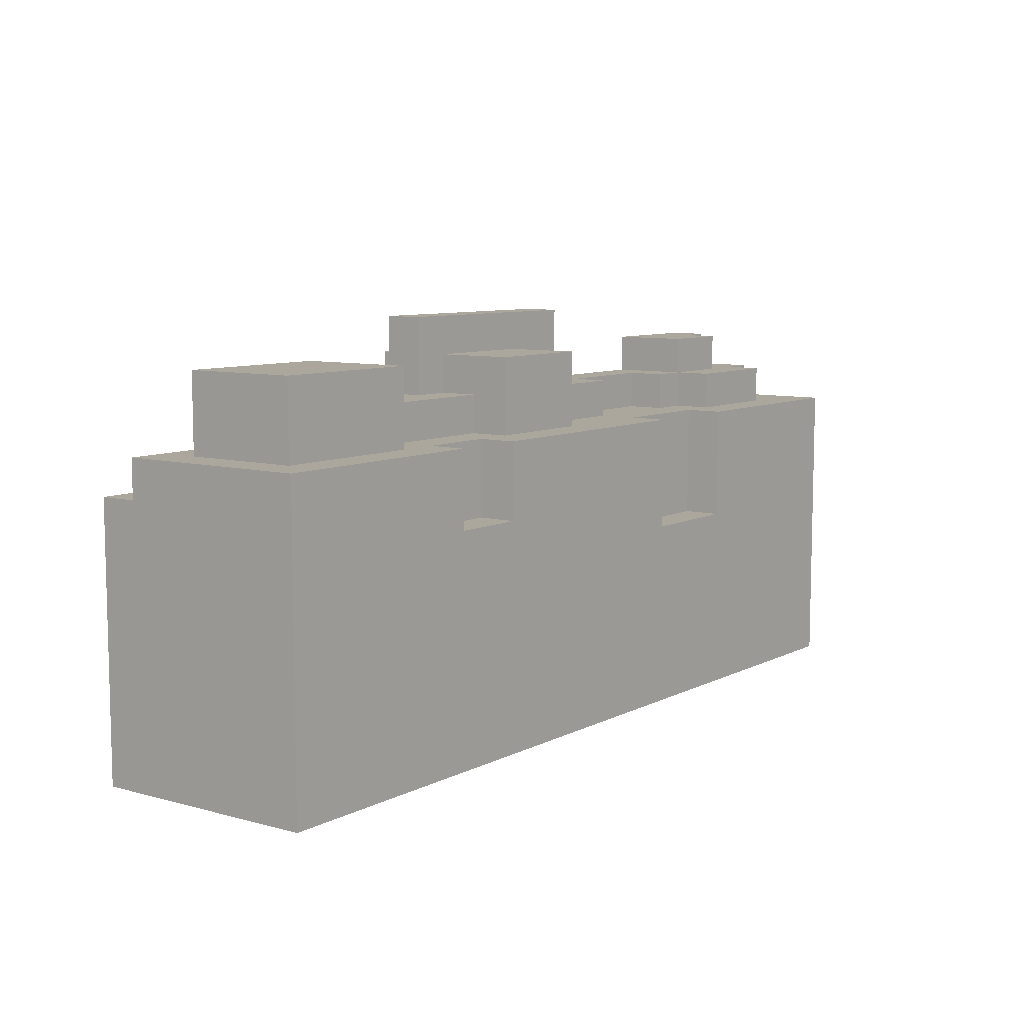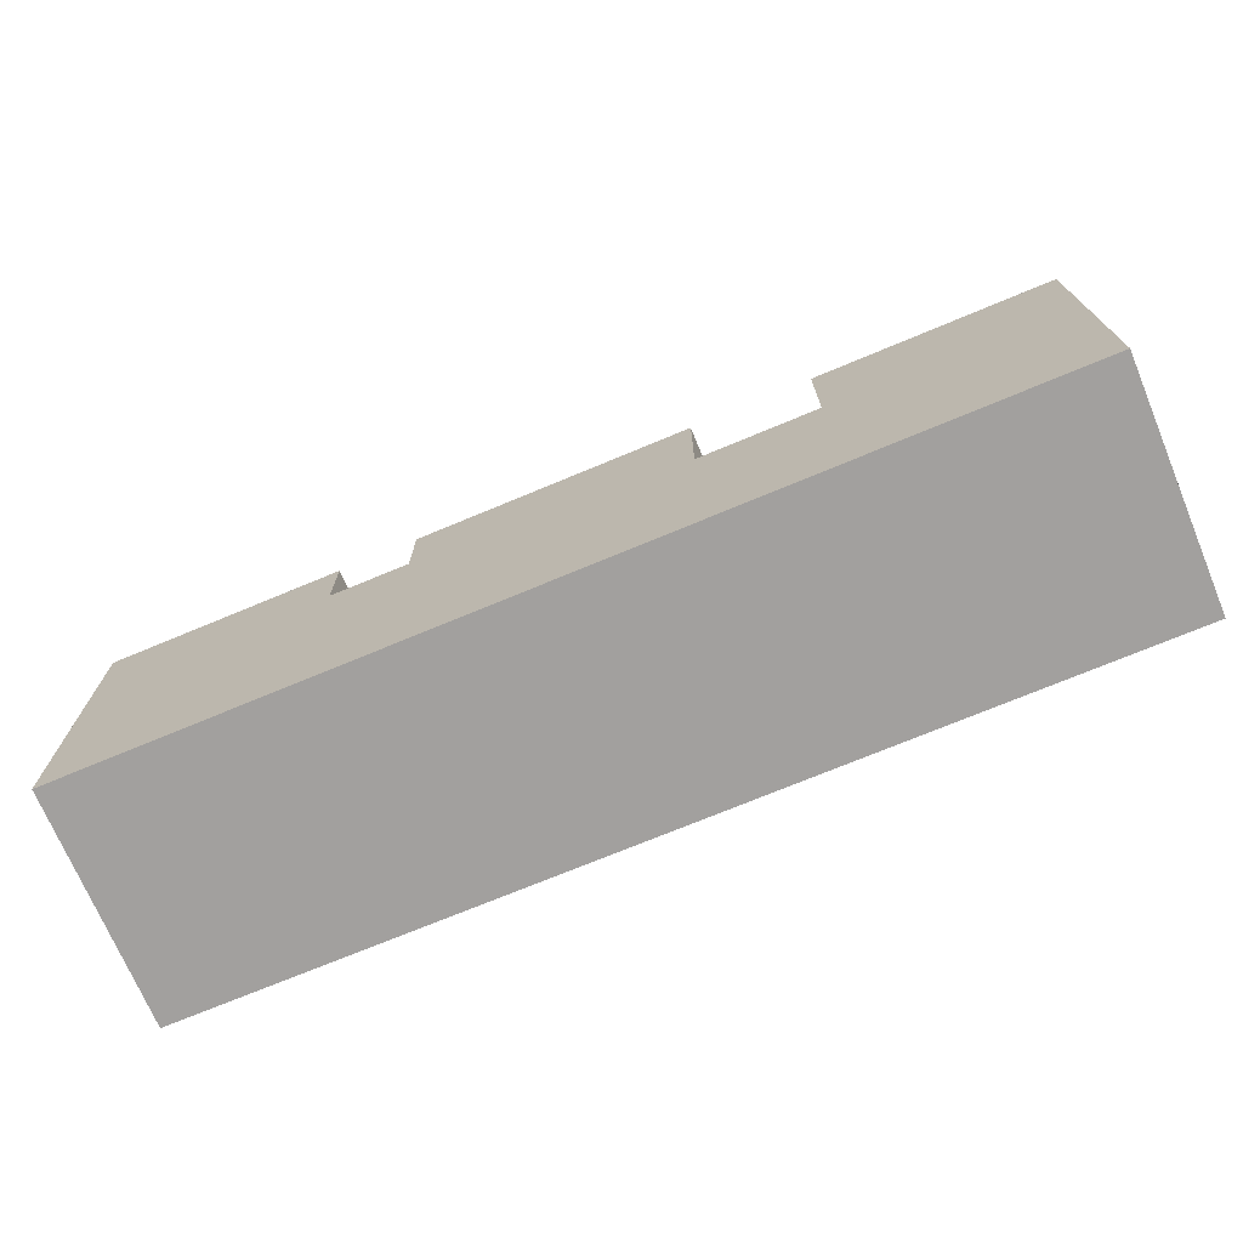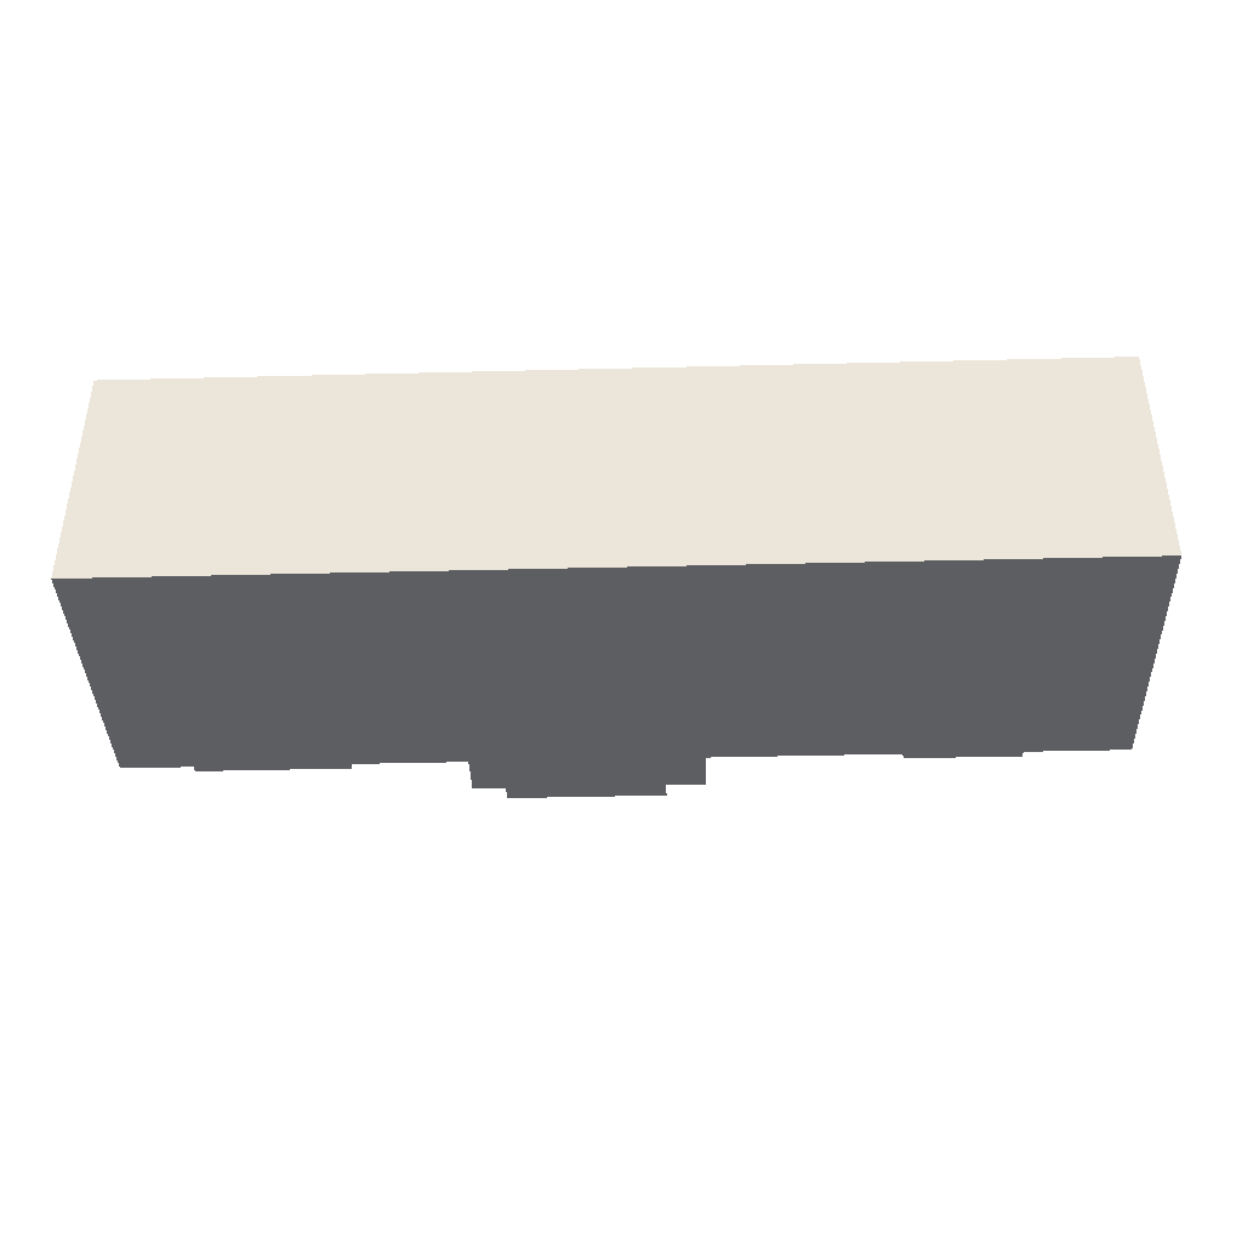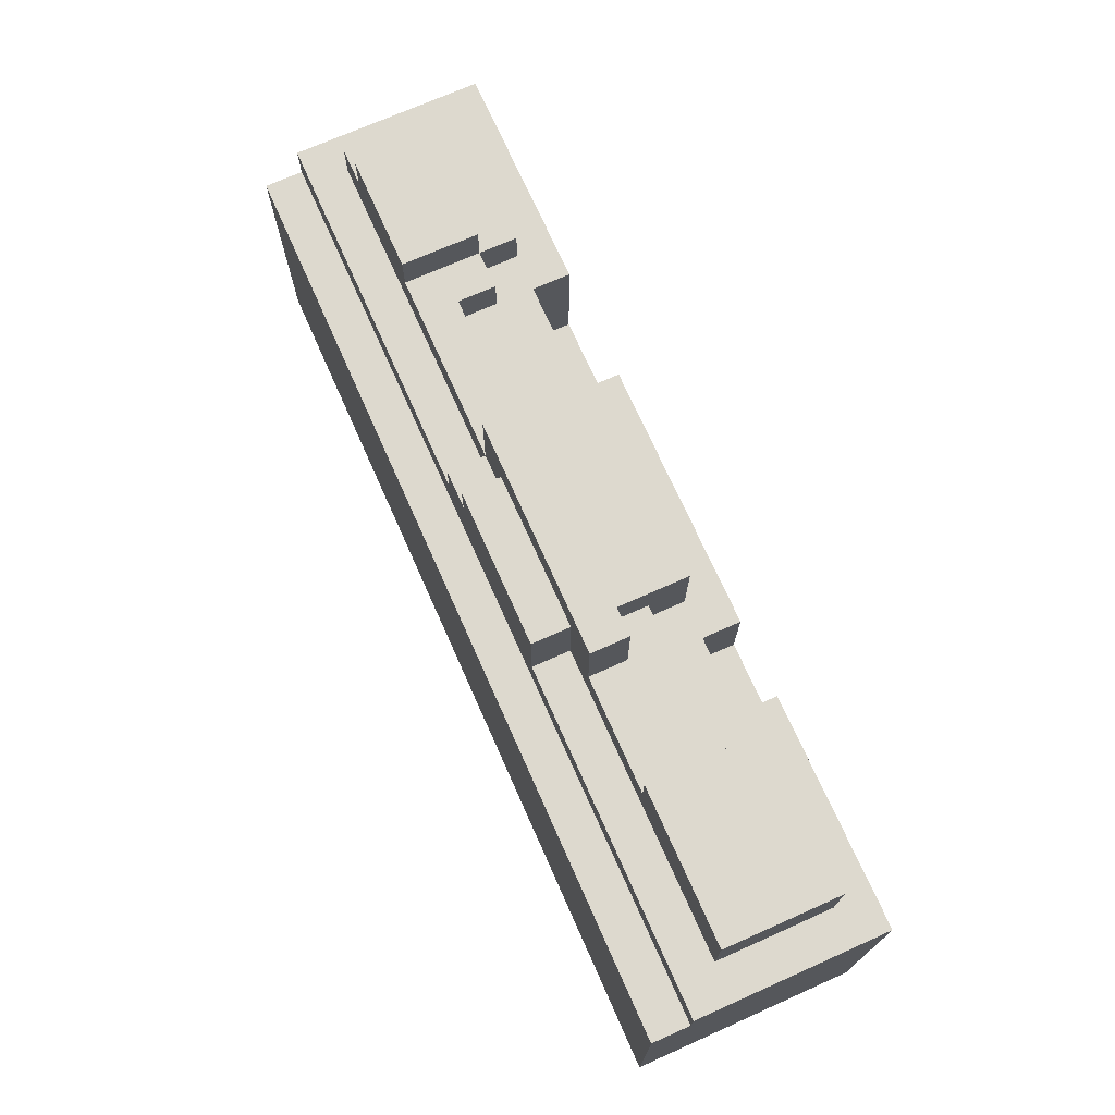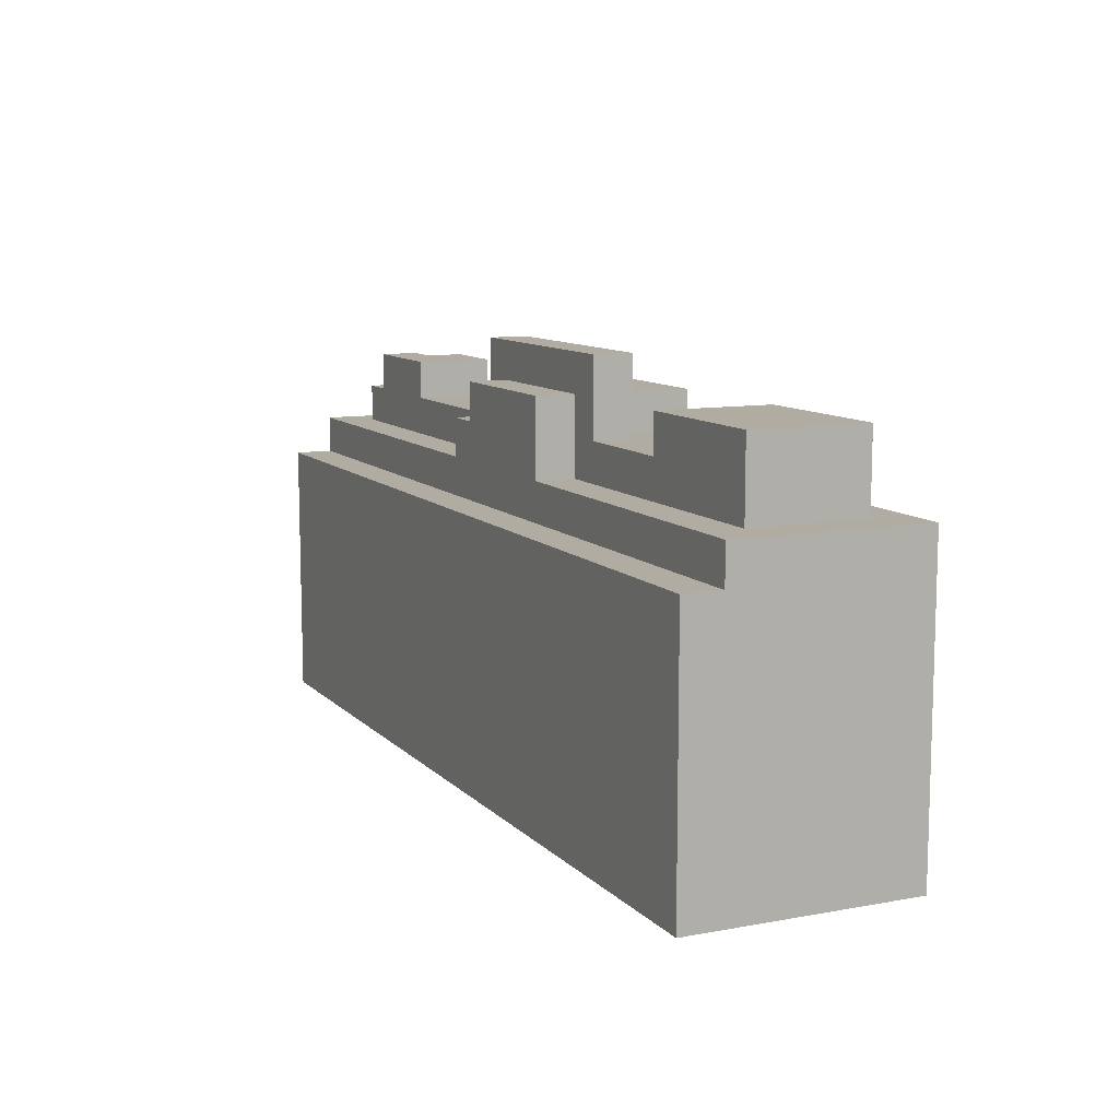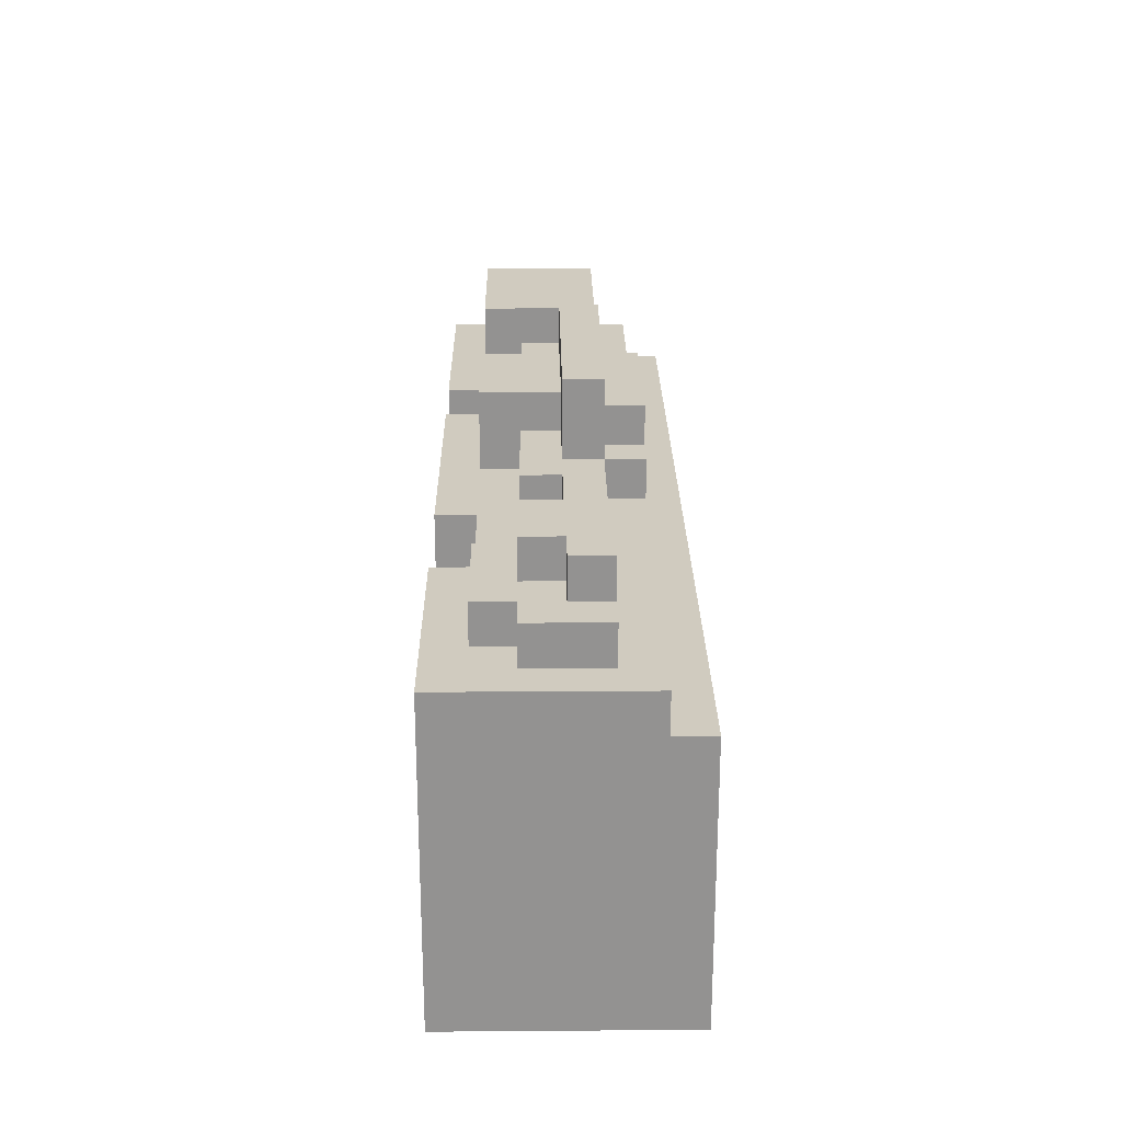
<metadata>
{"format":"obj","ext":"obj","renderer":"f3d","projection":"perspective","resolution":1024,"background":"white","views":[{"elev":8.3,"azim":126.6,"up":"+Z"},{"elev":-71.9,"azim":-157.3,"up":"+Z"},{"elev":-39.1,"azim":-178.2,"up":"+Y"},{"elev":71.8,"azim":66.0,"up":"+Z"},{"elev":10.2,"azim":65.1,"up":"+Z"},{"elev":23.7,"azim":-90.7,"up":"+Z"}]}
</metadata>
<code>
v -12 0 1.5
v -12 0 -5.5
v -12 1 2.5
v -12 1 1.5
v -12 6 2.5
v -12 6 -5.5
v -11 2 3.5
v -11 2 2.5
v -11 4 3.5
v -11 4 2.5
v -10 2 4.5
v -10 2 3.5
v -10 3 4.5
v -10 3 3.5
v -10 4 3.5
v -10 4 2.5
v -10 5 3.5
v -10 5 2.5
v -9 3 4.5
v -9 3 3.5
v -9 4 4.5
v -9 4 3.5
v -3 3 3.5
v -3 3 2.5
v -3 4 3.5
v -3 4 2.5
v -3 5 2.5
v -3 5 -0.5
v -3 6 2.5
v -3 6 -0.5
v -2 1 3.5
v -2 1 2.5
v -2 2 5.5
v -2 2 3.5
v -2 2 2.5
v -2 3 5.5
v -2 3 3.5
v -1 1 4.5
v -1 1 3.5
v -1 2 4.5
v -1 2 3.5
v 0 3 4.5
v 0 3 3.5
v 0 4 3.5
v 0 4 2.5
v 0 5 4.5
v 0 5 2.5
v 6 5 2.5
v 6 5 0.5
v 6 6 2.5
v 6 6 0.5
v 7 2 4.5
v 7 2 3.5
v 7 4 3.5
v 7 4 2.5
v 7 5 4.5
v 7 5 2.5
v -7 2 4.5
v -7 2 3.5
v -7 4 4.5
v -7 4 3.5
v -7 4 2.5
v -7 5 3.5
v -7 5 2.5
v -6 3 3.5
v -6 3 2.5
v -6 4 3.5
v -6 4 2.5
v -6 5 2.5
v -6 5 -0.5
v -6 6 2.5
v -6 6 -0.5
v 3 1 4.5
v 3 1 2.5
v 3 2 4.5
v 3 2 2.5
v 3 3 4.5
v 3 3 3.5
v 3 4 3.5
v 3 4 2.5
v 3 5 4.5
v 3 5 2.5
v 4 2 5.5
v 4 2 3.5
v 4 3 5.5
v 4 3 3.5
v 4 5 2.5
v 4 5 0.5
v 4 6 2.5
v 4 6 0.5
v 11 2 4.5
v 11 2 2.5
v 11 5 4.5
v 11 5 2.5
v 12 0 1.5
v 12 0 -5.5
v 12 1 2.5
v 12 1 1.5
v 12 6 2.5
v 12 6 -5.5
v -2 2 5.5
v -2 3 5.5
v 4 2 5.5
v 4 3 5.5
v -10 2 4.5
v -10 3 4.5
v -9 3 4.5
v -9 4 4.5
v -7 2 4.5
v -7 4 4.5
v -1 1 4.5
v -1 2 4.5
v 0 3 4.5
v 0 5 4.5
v 3 1 4.5
v 3 2 4.5
v 3 3 4.5
v 3 5 4.5
v 7 2 4.5
v 7 5 4.5
v 11 2 4.5
v 11 5 4.5
v -11 2 3.5
v -11 4 3.5
v -10 2 3.5
v -10 3 3.5
v -10 4 3.5
v -10 5 3.5
v -9 3 3.5
v -9 4 3.5
v -7 2 3.5
v -7 4 3.5
v -7 5 3.5
v -6 3 3.5
v -6 4 3.5
v -3 3 3.5
v -3 4 3.5
v -2 1 3.5
v -2 2 3.5
v -2 3 3.5
v -1 1 3.5
v -1 2 3.5
v 0 3 3.5
v 0 4 3.5
v 3 3 3.5
v 3 4 3.5
v 4 2 3.5
v 4 3 3.5
v 7 2 3.5
v 7 4 3.5
v -12 1 2.5
v -12 6 2.5
v -11 2 2.5
v -11 4 2.5
v -10 4 2.5
v -10 5 2.5
v -7 4 2.5
v -7 5 2.5
v -6 3 2.5
v -6 4 2.5
v -6 5 2.5
v -6 6 2.5
v -3 3 2.5
v -3 4 2.5
v -3 5 2.5
v -3 6 2.5
v -2 1 2.5
v -2 2 2.5
v 0 4 2.5
v 0 5 2.5
v 3 1 2.5
v 3 2 2.5
v 3 4 2.5
v 3 5 2.5
v 4 5 2.5
v 4 6 2.5
v 6 5 2.5
v 6 6 2.5
v 7 4 2.5
v 7 5 2.5
v 11 2 2.5
v 11 5 2.5
v 12 1 2.5
v 12 6 2.5
v -12 0 1.5
v -12 1 1.5
v 12 0 1.5
v 12 1 1.5
v 4 5 0.5
v 4 6 0.5
v 6 5 0.5
v 6 6 0.5
v -6 5 -0.5
v -6 6 -0.5
v -3 5 -0.5
v -3 6 -0.5
v -12 0 -5.5
v -12 6 -5.5
v 12 0 -5.5
v 12 6 -5.5
v -12 0 1.5
v 12 0 1.5
v -12 0 -5.5
v 12 0 -5.5
v -1 1 4.5
v 3 1 4.5
v -2 1 3.5
v -1 1 3.5
v -12 1 2.5
v -2 1 2.5
v 3 1 2.5
v 12 1 2.5
v -12 1 1.5
v 12 1 1.5
v -2 2 5.5
v 4 2 5.5
v -10 2 4.5
v -7 2 4.5
v -1 2 4.5
v 3 2 4.5
v 7 2 4.5
v 11 2 4.5
v -11 2 3.5
v -10 2 3.5
v -7 2 3.5
v -2 2 3.5
v -1 2 3.5
v 4 2 3.5
v 7 2 3.5
v -11 2 2.5
v -2 2 2.5
v 3 2 2.5
v 11 2 2.5
v -2 3 5.5
v 4 3 5.5
v -10 3 4.5
v -9 3 4.5
v 0 3 4.5
v 3 3 4.5
v -10 3 3.5
v -9 3 3.5
v -6 3 3.5
v -3 3 3.5
v -2 3 3.5
v 0 3 3.5
v 3 3 3.5
v 4 3 3.5
v -6 3 2.5
v -3 3 2.5
v -9 4 4.5
v -7 4 4.5
v -11 4 3.5
v -10 4 3.5
v -9 4 3.5
v -7 4 3.5
v -6 4 3.5
v -3 4 3.5
v 0 4 3.5
v 3 4 3.5
v 7 4 3.5
v -11 4 2.5
v -10 4 2.5
v -7 4 2.5
v -6 4 2.5
v -3 4 2.5
v 0 4 2.5
v 3 4 2.5
v 7 4 2.5
v 0 5 4.5
v 3 5 4.5
v 7 5 4.5
v 11 5 4.5
v -10 5 3.5
v -7 5 3.5
v -10 5 2.5
v -7 5 2.5
v -6 5 2.5
v -3 5 2.5
v 0 5 2.5
v 3 5 2.5
v 4 5 2.5
v 6 5 2.5
v 7 5 2.5
v 11 5 2.5
v 4 5 0.5
v 6 5 0.5
v -6 5 -0.5
v -3 5 -0.5
v -12 6 2.5
v -6 6 2.5
v -3 6 2.5
v 4 6 2.5
v 6 6 2.5
v 12 6 2.5
v 4 6 0.5
v 6 6 0.5
v -6 6 -0.5
v -3 6 -0.5
v -12 6 -5.5
v 12 6 -5.5
f 4 2 1
f 5 4 3
f 6 2 4
f 6 4 5
f 9 8 7
f 10 8 9
f 13 12 11
f 14 12 13
f 17 16 15
f 18 16 17
f 21 20 19
f 22 20 21
f 25 24 23
f 26 24 25
f 29 28 27
f 30 28 29
f 34 32 31
f 35 32 34
f 36 34 33
f 37 34 36
f 40 39 38
f 41 39 40
f 44 43 42
f 46 44 42
f 46 45 44
f 47 45 46
f 50 49 48
f 51 49 50
f 54 53 52
f 56 54 52
f 56 55 54
f 57 55 56
f 58 59 60
f 60 59 61
f 61 62 63
f 63 62 64
f 65 66 67
f 67 66 68
f 69 70 71
f 71 70 72
f 73 74 75
f 75 74 76
f 77 78 79
f 77 79 81
f 79 80 81
f 81 80 82
f 83 84 85
f 85 84 86
f 87 88 89
f 89 88 90
f 91 92 93
f 93 92 94
f 95 96 98
f 97 98 99
f 98 96 100
f 99 98 100
f 103 102 101
f 104 102 103
f 107 106 105
f 109 107 105
f 109 108 107
f 110 108 109
f 115 112 111
f 116 112 115
f 117 114 113
f 118 114 117
f 121 120 119
f 122 120 121
f 125 124 123
f 126 124 125
f 127 124 126
f 129 128 127
f 129 127 126
f 130 128 129
f 132 128 130
f 133 128 132
f 134 132 131
f 135 132 134
f 136 134 131
f 139 136 131
f 139 137 136
f 140 137 139
f 141 139 138
f 142 139 141
f 143 137 140
f 144 137 143
f 148 146 145
f 149 148 147
f 150 146 148
f 150 148 149
f 153 152 151
f 154 152 153
f 155 152 154
f 156 152 155
f 158 152 156
f 160 158 157
f 161 152 158
f 161 158 160
f 162 152 161
f 163 160 159
f 163 161 160
f 164 161 163
f 165 161 164
f 167 153 151
f 168 153 167
f 169 166 165
f 169 165 164
f 170 166 169
f 174 166 170
f 175 166 174
f 175 174 173
f 176 166 175
f 177 175 173
f 179 177 173
f 179 178 177
f 180 178 179
f 181 172 171
f 182 178 180
f 183 181 171
f 183 182 181
f 184 178 182
f 184 182 183
f 187 186 185
f 188 186 187
f 191 190 189
f 192 190 191
f 195 194 193
f 196 194 195
f 197 198 199
f 199 198 200
f 203 202 201
f 204 202 203
f 208 206 205
f 210 208 207
f 211 206 208
f 211 208 210
f 213 210 209
f 213 212 211
f 213 211 210
f 214 212 213
f 219 216 215
f 220 216 219
f 224 218 217
f 225 218 224
f 226 219 215
f 227 219 226
f 228 216 220
f 229 222 221
f 230 225 224
f 230 224 223
f 230 226 225
f 231 226 230
f 232 229 228
f 232 228 220
f 233 222 229
f 233 229 232
f 234 235 238
f 238 235 239
f 236 237 240
f 240 237 241
f 234 238 244
f 244 238 245
f 239 235 246
f 246 235 247
f 242 243 248
f 248 243 249
f 250 251 254
f 254 251 255
f 252 253 261
f 261 253 262
f 255 256 263
f 263 256 264
f 257 258 265
f 265 258 266
f 259 260 267
f 267 260 268
f 273 274 275
f 275 274 276
f 269 270 279
f 279 270 280
f 271 272 283
f 283 272 284
f 281 282 285
f 285 282 286
f 277 278 287
f 287 278 288
f 291 292 295
f 293 294 296
f 289 290 297
f 295 296 298
f 291 295 298
f 289 297 299
f 297 298 299
f 298 296 300
f 299 298 300
f 296 294 300

</code>
